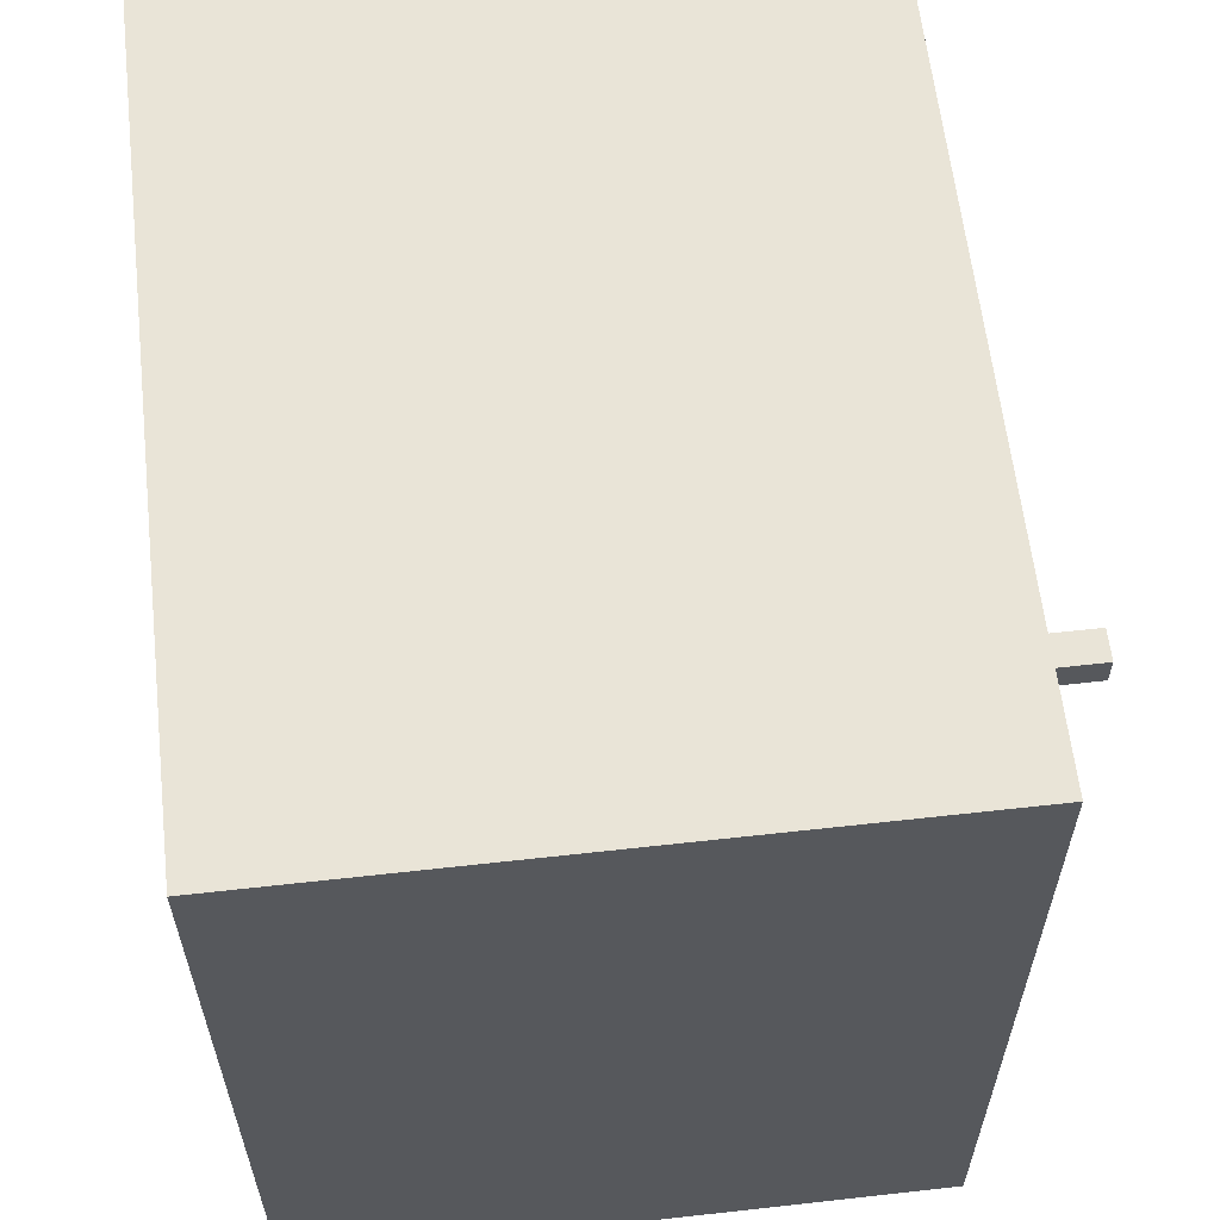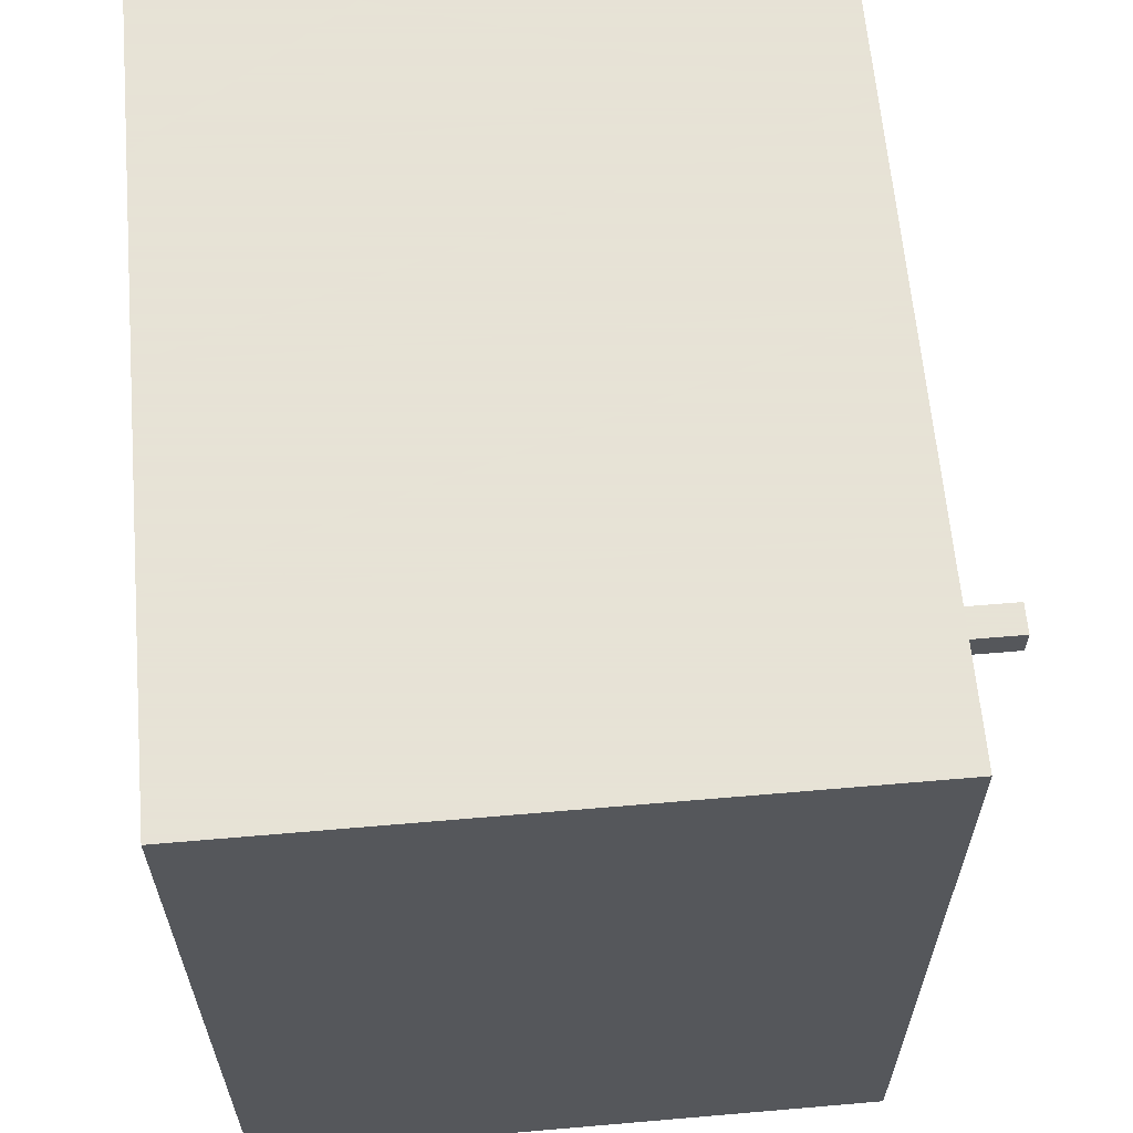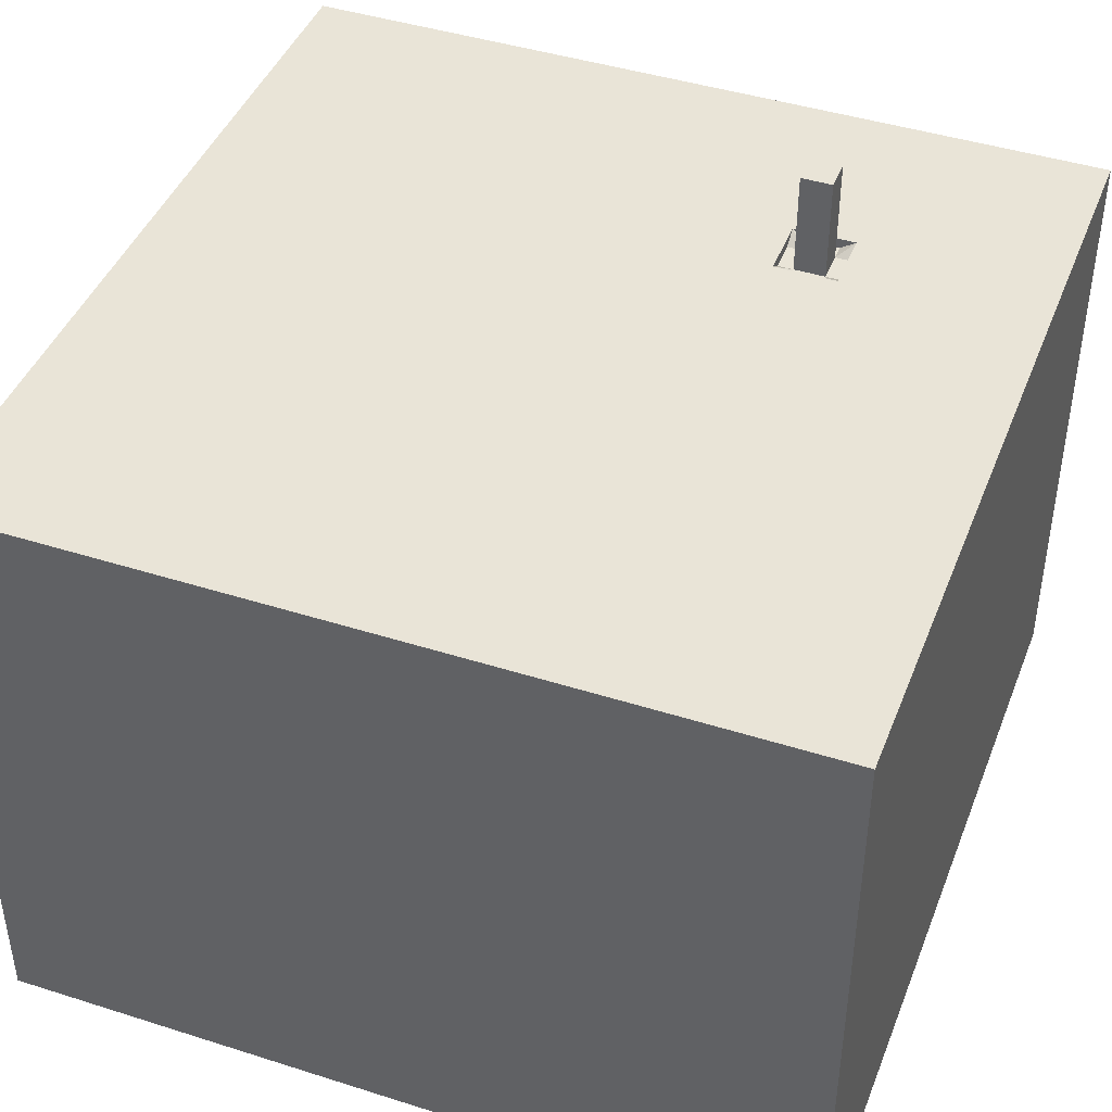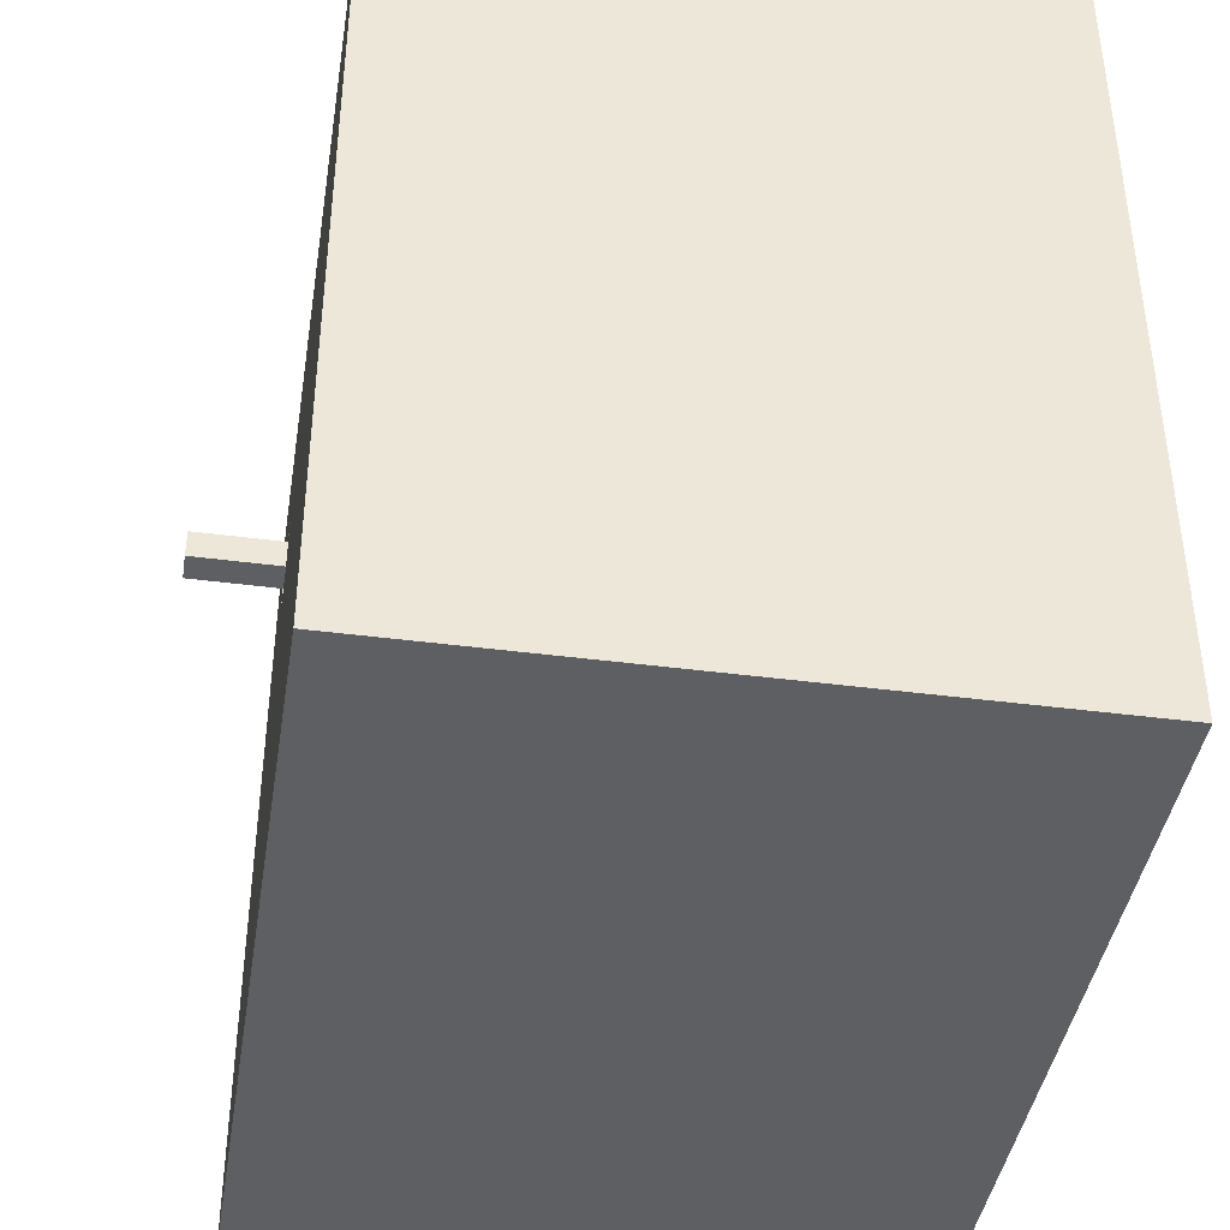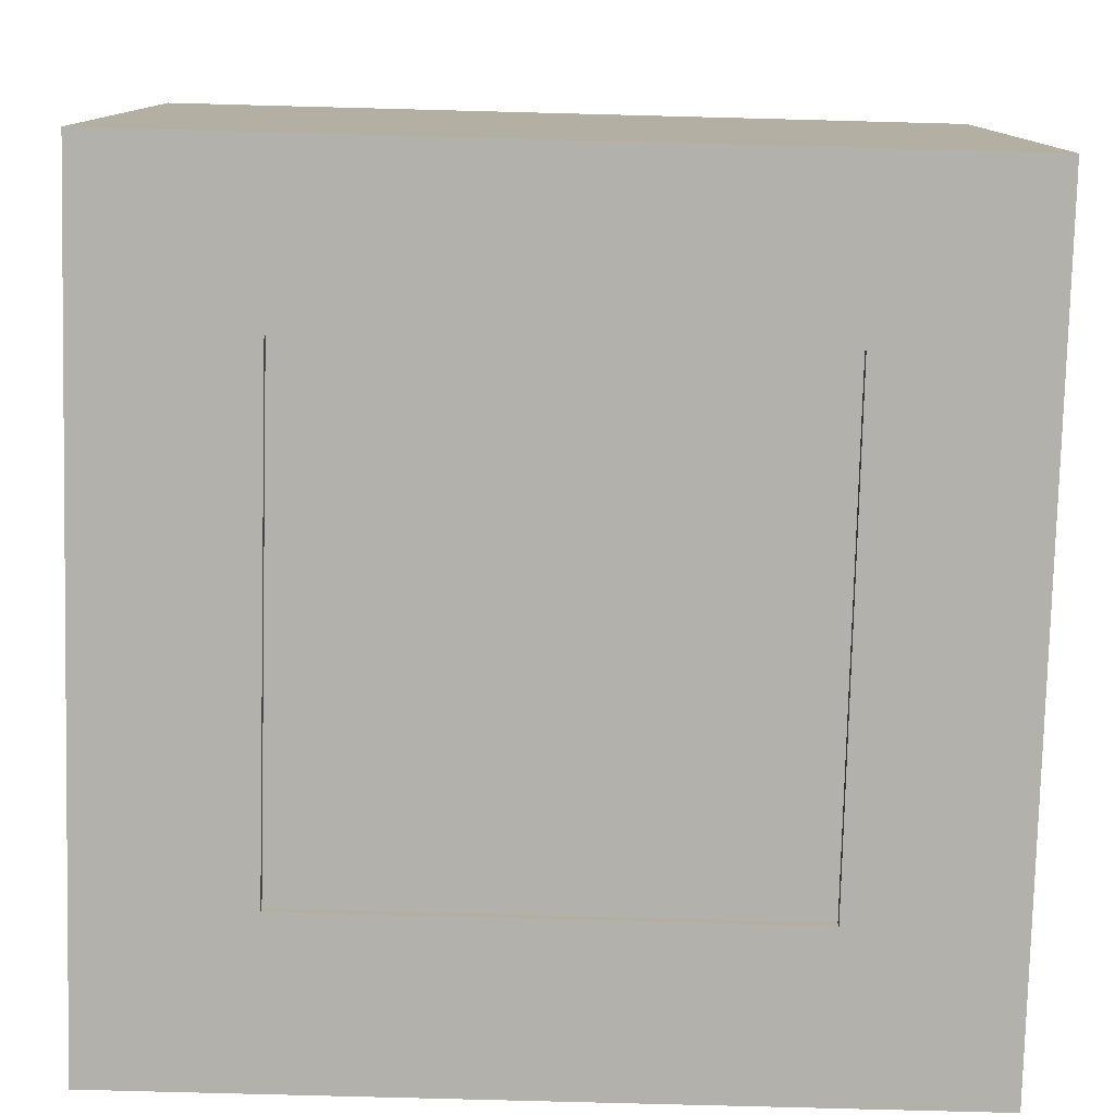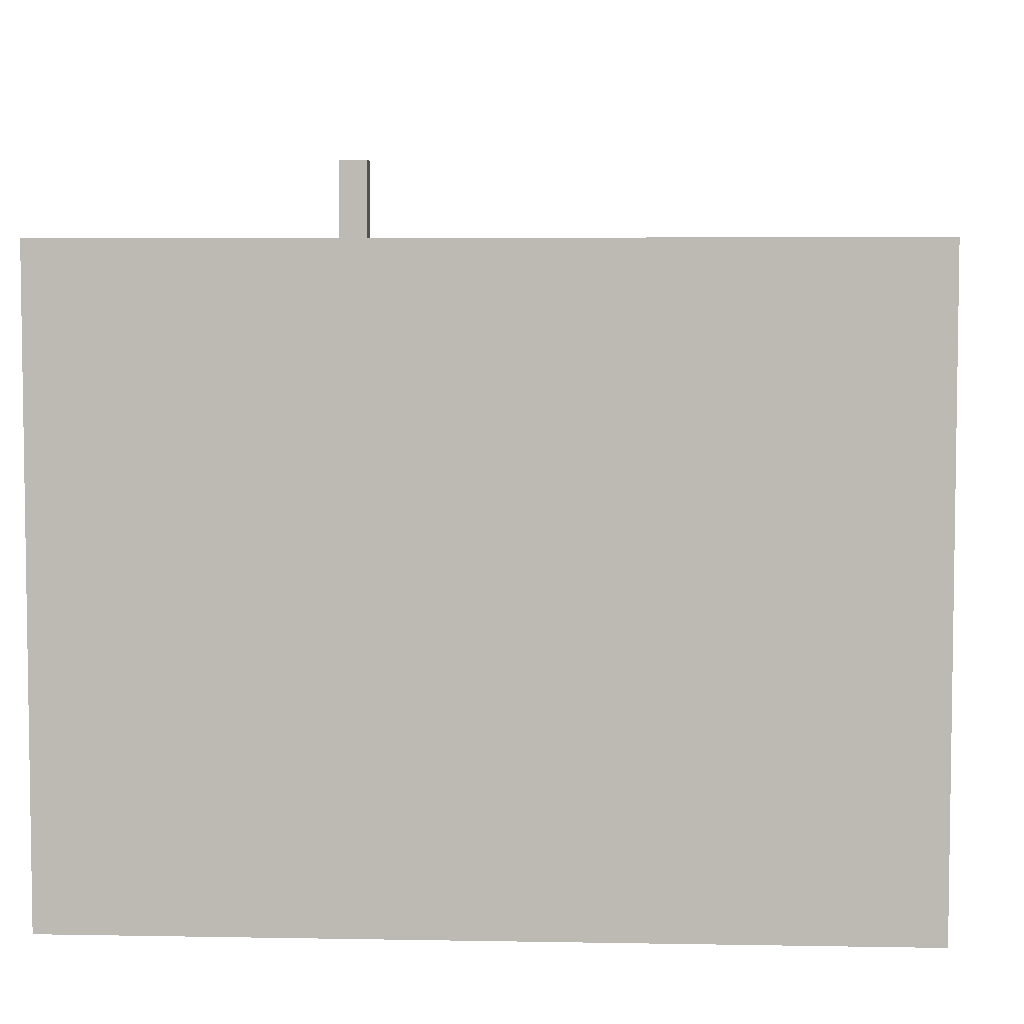
<metadata>
{"format":"obj","ext":"obj","renderer":"f3d","projection":"perspective","resolution":1024,"background":"white","views":[{"elev":61.1,"azim":83.5,"up":"+Z"},{"elev":62.8,"azim":85.0,"up":"+Z"},{"elev":43.4,"azim":-69.4,"up":"+Y"},{"elev":-41.6,"azim":-99.0,"up":"+Z"},{"elev":-79.0,"azim":-1.5,"up":"+Y"},{"elev":5.4,"azim":-176.7,"up":"+Y"}]}
</metadata>
<code>
v 2430 -143 2488
v 2480 -143 2401
v 2380 -143 2401
f 1 2 3
v 3660 3660 2880
v 3330 3660 3330
v 3480 3660 2880
v 3690 3660 3330
v 3630 3660 2430
v 4260 3660 3480
v 3690 3660 3690
v 4260 3660 3660
v 4830 3660 3630
v 3660 3660 4260
v 3330 3660 3690
v 3480 3660 4260
v 3630 3660 4830
v 2880 3660 3660
v 2880 3660 3480
v 2430 3660 3630
v 2430 3660 4830
v 4830 3660 4830
v 4830 3660 2430
v 4830 3660 1230
v 3630 3660 1230
v 2430 3660 1230
v 2430 3660 2430
v 3630 3660 30
v 4830 3660 30
v 2430 3660 30
v 1230 3660 30
v 1230 3660 1230
v 30 3660 1230
v 30 3660 30
v 1230 3660 2430
v 30 3660 2430
f 4 5 6
f 4 7 5
f 8 4 6
f 9 7 4
f 8 9 4
f 10 7 9
f 10 9 11
f 9 12 11
f 8 12 9
f 13 10 11
f 12 13 11
f 14 10 13
f 14 13 15
f 13 16 15
f 12 16 13
f 5 14 17
f 17 14 15
f 16 17 15
f 5 17 18
f 6 5 18
f 17 19 18
f 16 19 17
f 16 20 19
f 12 21 16
f 8 22 12
f 23 22 8
f 23 8 24
f 8 25 24
f 8 26 25
f 26 18 19
f 26 6 18
f 26 8 6
f 27 23 24
f 27 28 23
f 29 24 25
f 29 27 24
f 30 29 25
f 30 25 31
f 31 25 26
f 32 30 31
f 32 33 30
f 31 26 34
f 34 26 19
f 35 31 34
f 35 32 31
v 1230 3660 2430
v 2430 3660 3630
v 1230 3660 3630
v 30 3660 3630
v 30 3660 2430
v 2430 3660 4830
v 1230 3660 4830
v 30 3660 4830
f 36 37 38
f 39 36 38
f 39 40 36
f 38 37 41
f 38 41 42
f 43 38 42
f 43 39 38
v 3420 4200 3420
v 3600 4200 3600
v 3420 4200 3600
v 3600 4200 3420
v 3420 3600 3600
v 3600 4200 3600
v 3600 3600 3600
v 3600 4200 3420
v 3600 3600 3420
v 3420 4200 3420
v 3420 3600 3420
v 3420 3600 3420
v 3420 4200 3420
v 3330 3600 3420
v 3420 3600 3600
v 3330 3600 3600
v 3420 3600 3420
v 3690 3600 3420
v 3600 3600 3600
v 3600 3600 3420
v 3690 3600 3600
v 3420 3600 3330
v 3420 3600 3420
v 3600 3600 3330
v 3420 3600 3690
v 3600 3600 3600
v 3600 3600 3690
v 3420 3600 3600
v 3330 3660 3330
v 3420 3600 3420
v 3330 3600 3420
f 44 45 46
f 44 47 45
f 48 46 49
f 48 49 50
f 50 49 51
f 50 51 52
f 52 51 53
f 52 53 54
f 55 46 48
f 55 56 46
f 57 58 59
f 57 60 58
f 61 62 63
f 61 64 62
f 65 63 66
f 65 67 63
f 68 69 70
f 68 71 69
f 72 73 74
v 3330 3660 3330
v 3420 3600 3330
v 3420 3600 3420
v 3330 3600 3600
v 3420 3600 3600
v 3330 3660 3690
v 3420 3600 3600
v 3420 3600 3690
v 3330 3660 3690
v 3600 3600 3420
v 3600 3600 3330
v 3690 3660 3330
v 3690 3600 3420
v 3600 3600 3420
v 3690 3660 3330
v 3690 3660 3690
v 3600 3600 3690
v 3600 3600 3600
v 3690 3660 3690
v 3600 3600 3600
v 3690 3600 3600
v 3330 3660 3330
v 3600 3600 3330
v 3420 3600 3330
v 3690 3660 3330
v 3690 3660 3690
v 3690 3600 3420
v 3690 3660 3330
v 3690 3600 3600
v 3330 3660 3690
v 3600 3600 3690
v 3690 3660 3690
f 75 76 77
f 78 79 80
f 81 82 83
f 84 85 86
f 87 88 89
f 90 91 92
f 93 94 95
f 96 97 98
f 96 99 97
f 100 101 102
f 100 103 101
f 104 105 106
v 3330 3660 3690
v 3420 3600 3690
v 3600 3600 3690
v 3330 3660 3330
v 3330 3600 3600
v 3330 3660 3690
v 3330 3600 3420
f 107 108 109
f 110 111 112
f 110 113 111
v 3870 60 990
v 990 0 990
v 990 60 990
v 3870 0 990
v 990 60 990
v 990 0 3870
v 990 60 3870
v 990 0 990
v 990 60 3870
v 3870 0 3870
v 3870 60 3870
v 990 0 3870
v 3870 60 3870
v 3870 0 990
v 3870 60 990
v 3870 0 3870
v 3870 0 990
v 945 0 945
v 990 0 990
v 3915 0 945
v 990 0 990
v 945 0 3915
v 990 0 3870
v 945 0 945
v 990 0 3870
v 3915 0 3915
v 3870 0 3870
v 945 0 3915
v 3870 0 3870
v 3915 0 945
v 3870 0 990
v 3915 0 3915
f 114 115 116
f 114 117 115
f 118 119 120
f 118 121 119
f 122 123 124
f 122 125 123
f 126 127 128
f 126 129 127
f 130 131 132
f 130 133 131
f 134 135 136
f 134 137 135
f 138 139 140
f 138 141 139
f 142 143 144
f 142 145 143
v 30 0 30
v 3915 0 945
v 4830 0 30
v 945 0 945
v 3915 0 3915
v 30 0 4830
v 945 0 945
v 30 0 30
v 945 0 3915
v 4830 0 4830
v 3915 0 3915
v 4830 0 30
f 146 147 148
f 146 149 147
f 150 148 147
f 151 152 153
f 151 154 152
f 155 154 151
f 155 156 154
f 156 155 157
v 3150 60 990
v 3870 60 1710
v 3870 60 990
v 3150 60 1710
v 2430 60 990
v 3150 60 1710
v 3150 60 990
v 2430 60 1710
v 1710 60 990
v 2430 60 1710
v 2430 60 990
v 1710 60 1710
v 990 60 990
v 1710 60 1710
v 1710 60 990
v 990 60 1710
v 990 60 1710
v 1710 60 2430
v 1710 60 1710
v 990 60 2430
v 1710 60 1710
v 2430 60 2430
v 2430 60 1710
v 1710 60 2430
v 2430 60 1710
v 3150 60 2430
v 3150 60 1710
v 2430 60 2430
v 3150 60 1710
v 3870 60 2430
v 3870 60 1710
v 3150 60 2430
f 158 159 160
f 158 161 159
f 162 163 164
f 162 165 163
f 166 167 168
f 166 169 167
f 170 171 172
f 170 173 171
f 174 175 176
f 174 177 175
f 178 179 180
f 178 181 179
f 182 183 184
f 182 185 183
f 186 187 188
f 186 189 187
v 3150 60 2430
v 3870 60 3150
v 3870 60 2430
v 3150 60 3150
v 2430 60 2430
v 3150 60 3150
v 3150 60 2430
v 2430 60 3150
v 1710 60 2430
v 2430 60 3150
v 2430 60 2430
v 1710 60 3150
v 990 60 2430
v 1710 60 3150
v 1710 60 2430
v 990 60 3150
v 3150 60 3150
v 3870 60 3870
v 3870 60 3150
v 3150 60 3870
v 2430 60 3150
v 3150 60 3870
v 3150 60 3150
v 2430 60 3870
v 1710 60 3150
v 2430 60 3870
v 2430 60 3150
v 1710 60 3870
v 990 60 3150
v 1710 60 3870
v 1710 60 3150
v 990 60 3870
f 190 191 192
f 190 193 191
f 194 195 196
f 194 197 195
f 198 199 200
f 198 201 199
f 202 203 204
f 202 205 203
f 206 207 208
f 206 209 207
f 210 211 212
f 210 213 211
f 214 215 216
f 214 217 215
f 218 219 220
f 218 221 219
v 4830 0 30
v 3630 3660 30
v 3630 0 30
v 4830 3660 30
v 2430 0 30
v 2430 3660 30
v 1230 0 30
v 1230 3660 30
v 30 0 30
v 30 3660 30
f 222 223 224
f 222 225 223
f 223 226 224
f 223 227 226
f 227 228 226
f 227 229 228
f 229 230 228
f 229 231 230
v 4830 0 4830
v 4830 3660 3630
v 4830 0 3630
v 4830 3660 4830
v 4830 0 2430
v 4830 3660 2430
v 4830 0 1230
v 4830 3660 1230
v 4830 0 30
v 4830 3660 30
f 232 233 234
f 232 235 233
f 233 236 234
f 233 237 236
f 237 238 236
f 237 239 238
f 239 240 238
f 239 241 240
v 30 0 30
v 30 3660 1230
v 30 0 1230
v 30 3660 30
v 30 0 2430
v 30 3660 2430
v 30 0 3630
v 30 3660 3630
v 30 0 4830
v 30 3660 4830
f 242 243 244
f 242 245 243
f 243 246 244
f 243 247 246
f 247 248 246
f 247 249 248
f 249 250 248
f 249 251 250
v 30 0 4830
v 1230 3660 4830
v 1230 0 4830
v 30 3660 4830
v 2430 0 4830
v 2430 3660 4830
v 3630 0 4830
v 3630 3660 4830
v 4830 0 4830
v 4830 3660 4830
f 252 253 254
f 252 255 253
f 253 256 254
f 253 257 256
f 257 258 256
f 257 259 258
f 259 260 258
f 259 261 260

</code>
